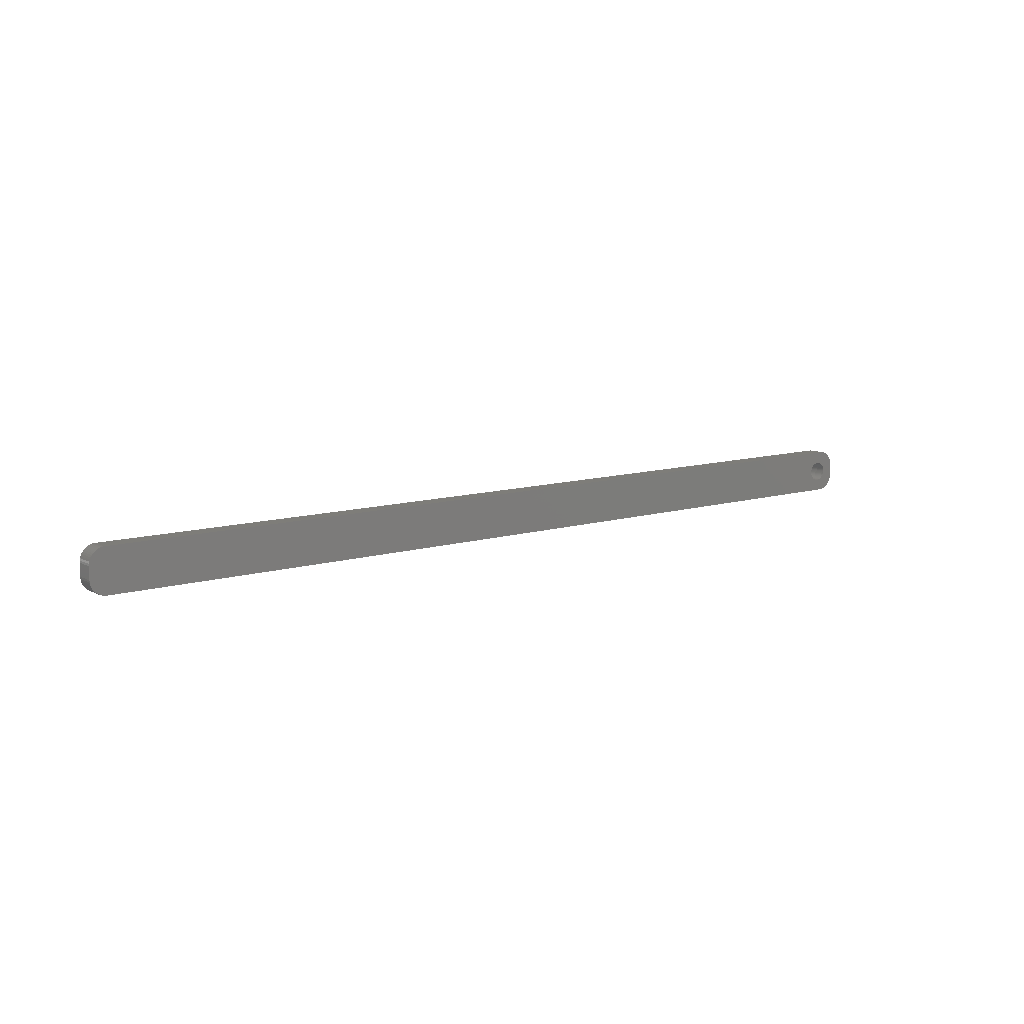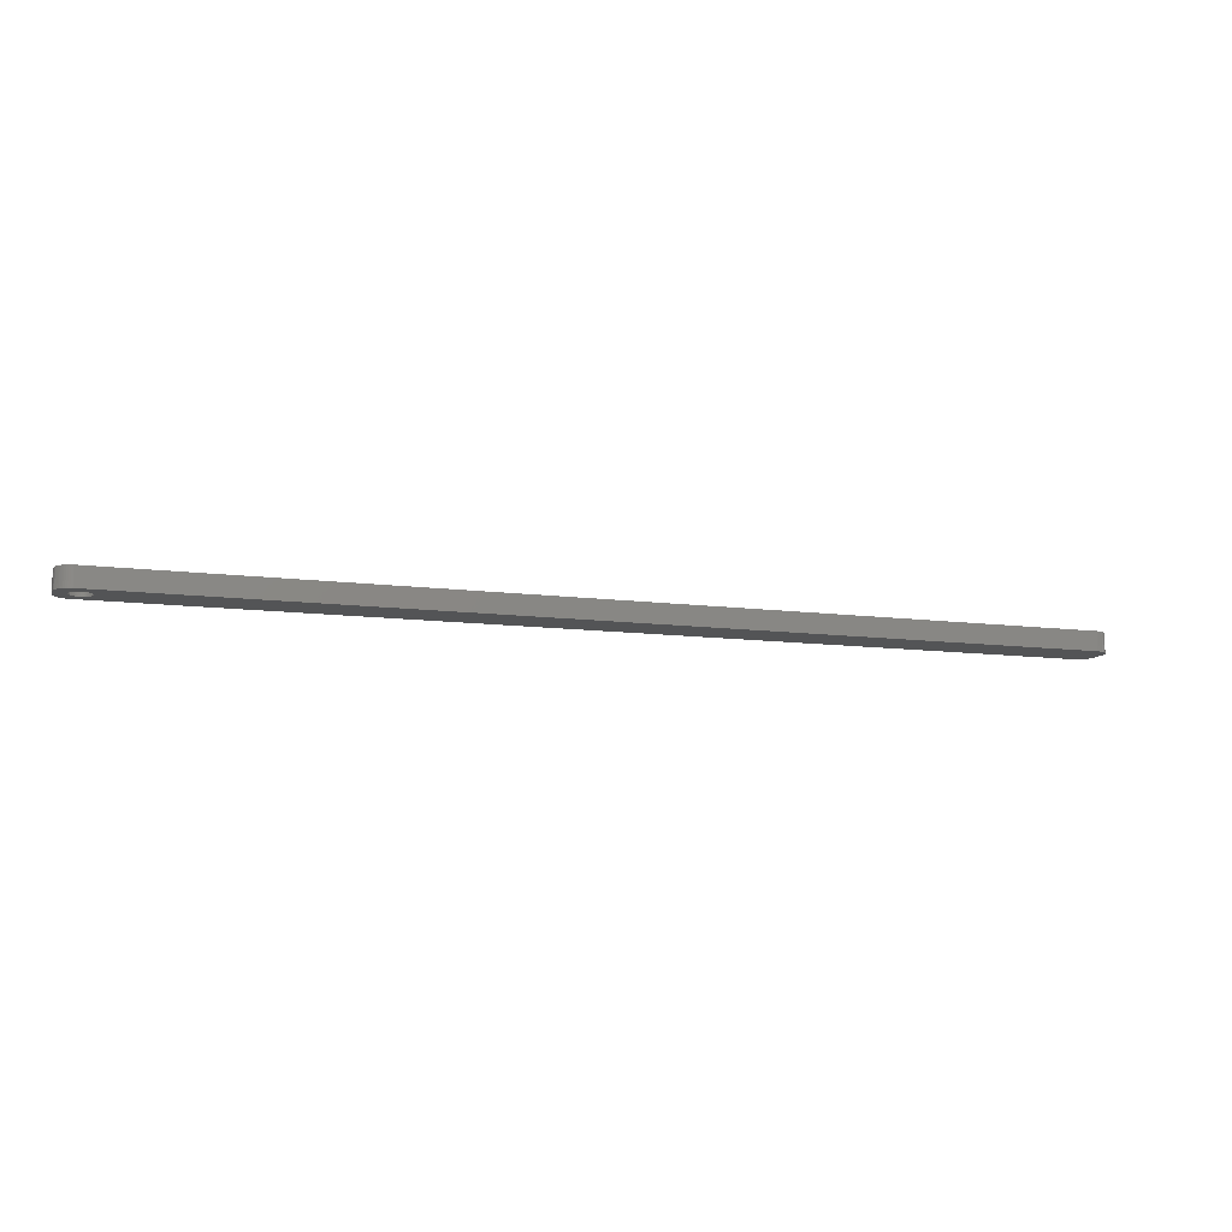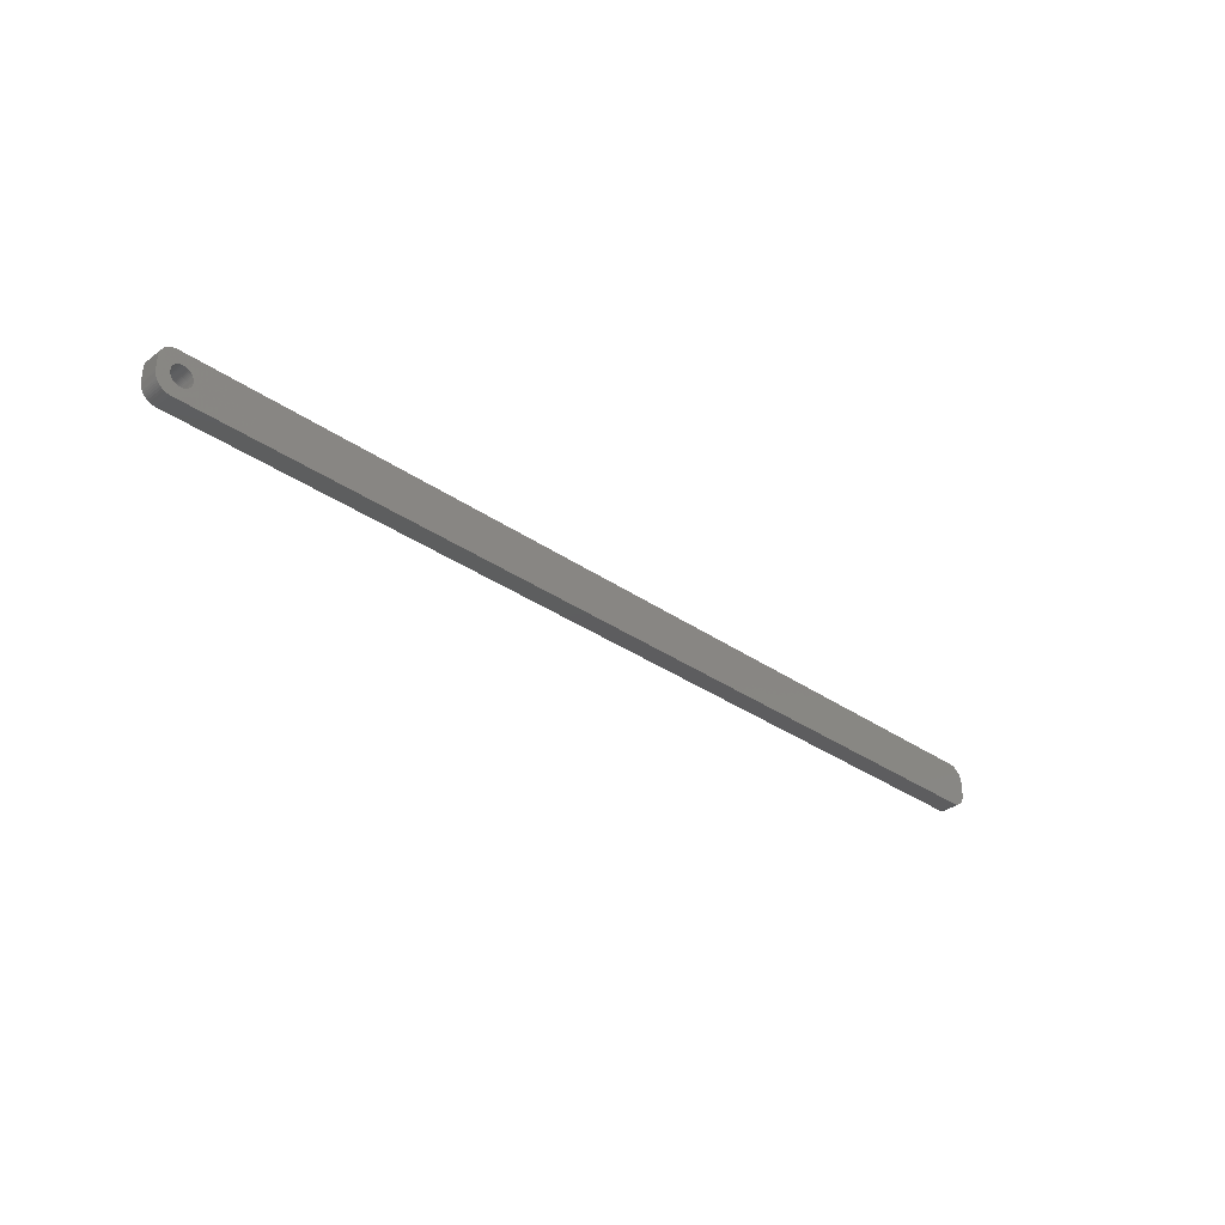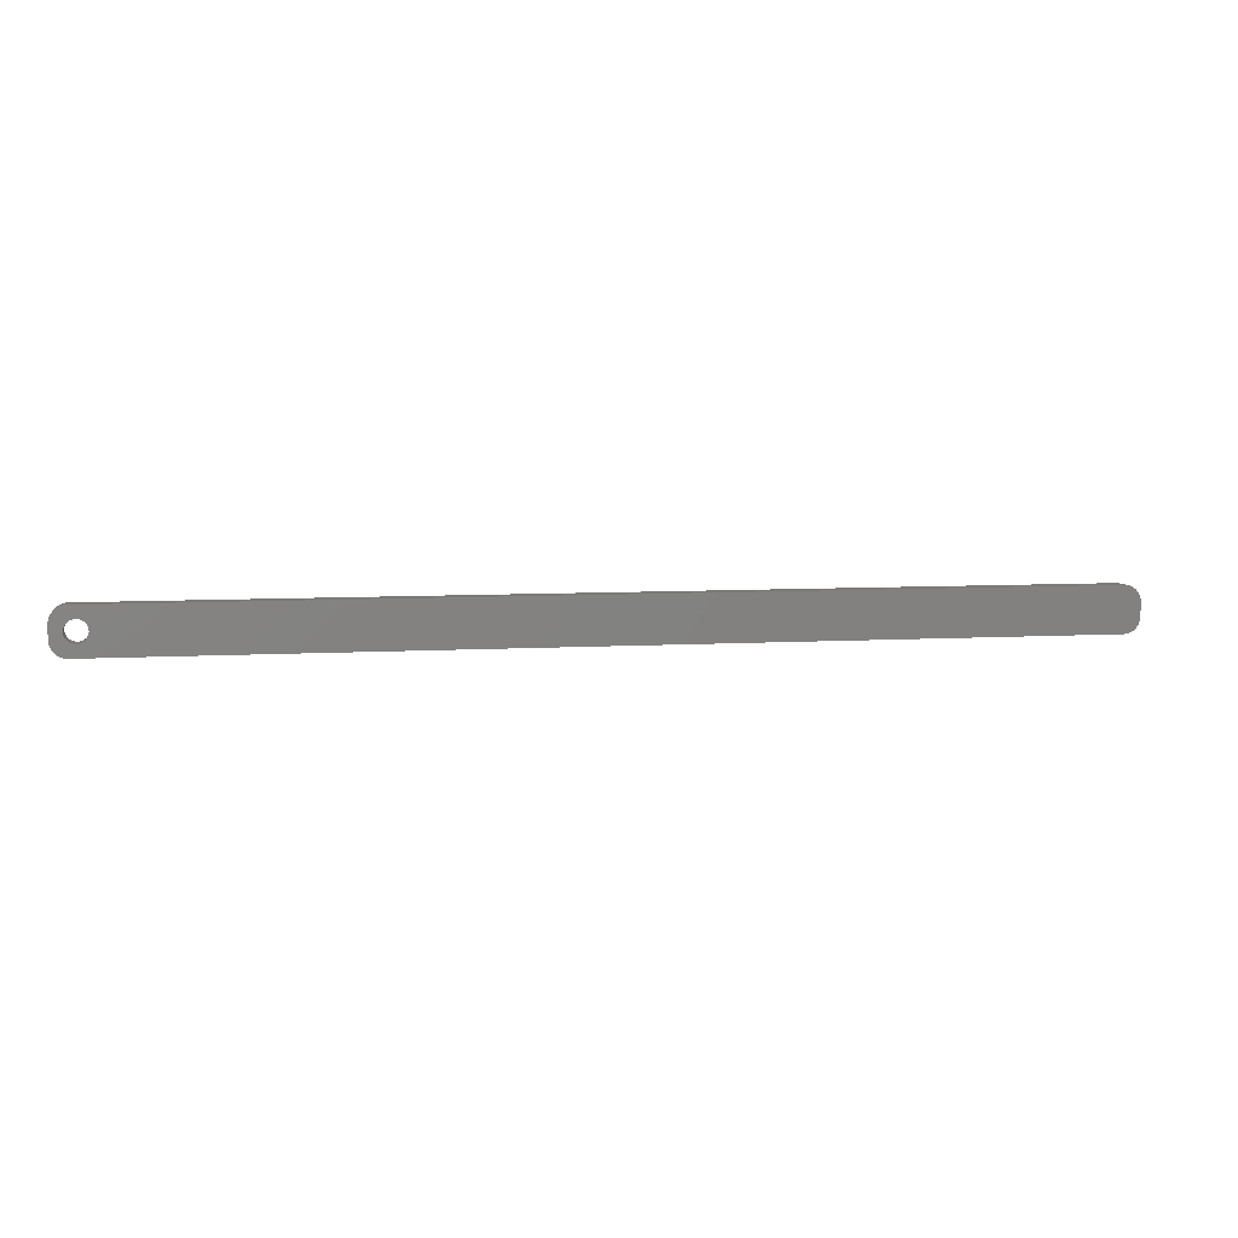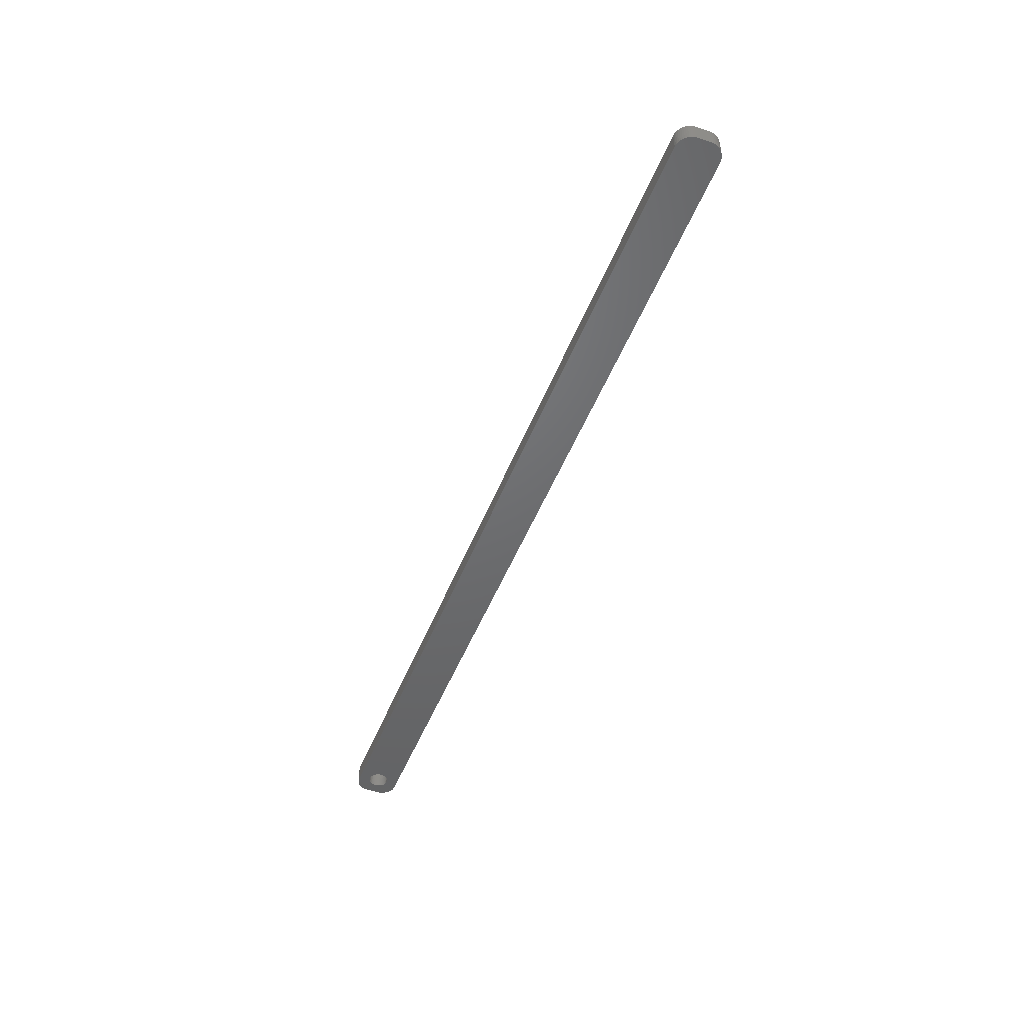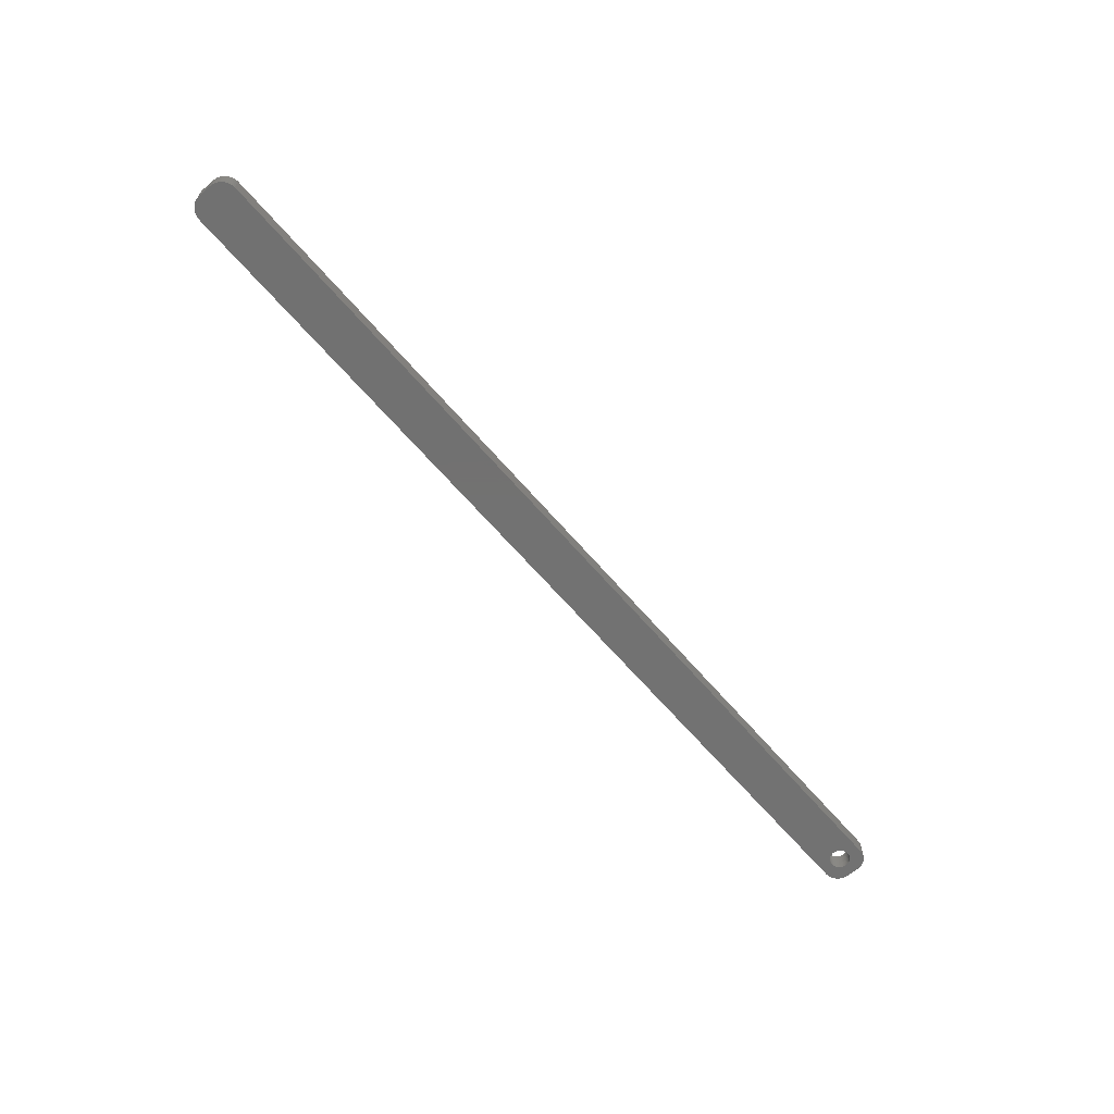
<metadata>
{"format":"stl","ext":"stl","renderer":"f3d","projection":"perspective","resolution":1024,"background":"white","views":[{"elev":10.3,"azim":142.1,"up":"+Y"},{"elev":-11.3,"azim":-17.7,"up":"+Z"},{"elev":-33.0,"azim":-44.0,"up":"+Y"},{"elev":6.2,"azim":-11.0,"up":"+Y"},{"elev":-48.3,"azim":69.2,"up":"+Z"},{"elev":-63.7,"azim":130.4,"up":"+Z"}]}
</metadata>
<code>
# stl→obj: 204 verts, 408 faces
v -139.5 1.196 0
v -139.7 1.566 6
v -139.7 1.566 0
v -139.5 1.196 6
v -139.9 1.91 6
v -139.9 1.91 0
v -141.5 3.091 0
v -141.1 2.941 6
v -141.5 3.091 6
v -141.1 2.941 0
v -143.9 2.941 0
v -143.5 3.091 6
v -143.9 2.941 6
v -143.5 3.091 0
v -145.5 1.196 6
v -145.3 1.566 0
v -145.3 1.566 6
v -145.5 1.196 0
v -139.4 -0.8082 0
v -139.3 -0.4073 6
v -139.3 -0.4073 0
v -139.4 -0.8082 6
v -142.3 3.244 0
v -141.9 3.192 6
v -142.3 3.244 6
v -141.9 3.192 0
v -140.8 2.744 0
v -140.4 2.504 6
v -140.8 2.744 6
v -140.4 2.504 0
v -145.7 0.4073 6
v -145.6 0.8082 0
v -145.6 0.8082 6
v -145.7 0.4073 0
v -145.1 1.91 6
v -144.9 2.225 0
v -144.9 2.225 6
v -145.1 1.91 0
v -144.2 2.744 0
v -144.2 2.744 6
v -143.1 3.192 0
v -142.7 3.244 6
v -143.1 3.192 6
v -142.7 3.244 0
v -139.2 0 0
v -139.3 0.4073 6
v -139.3 0.4073 0
v -139.2 0 6
v -139.5 -1.196 0
v -139.5 -1.196 6
v -140.4 -2.504 0
v -140.8 -2.744 6
v -140.4 -2.504 6
v -140.8 -2.744 0
v -139.4 0.8082 6
v -139.4 0.8082 0
v -140.1 2.225 6
v -140.1 2.225 0
v -145.8 0 6
v -145.8 0 0
v 144.8 6.99 6
v 149.5 2 6
v 149.5 2.627 6
v 149.5 -2 6
v 149.3 3.243 6
v 144.8 -6.99 6
v 149.1 3.841 6
v 149.5 -2.627 6
v 148.9 4.409 6
v 149.3 -3.243 6
v 148.5 4.939 6
v 149.1 -3.841 6
v 148.1 5.423 6
v 148.9 -4.409 6
v 147.7 5.853 6
v 148.5 -4.939 6
v 147.2 6.222 6
v 148.1 -5.423 6
v 146.6 6.524 6
v 147.7 -5.853 6
v 146 6.755 6
v 147.2 -6.222 6
v 145.4 6.911 6
v 146.6 -6.524 6
v 146 -6.755 6
v 145.4 -6.911 6
v -144.8 6.99 6
v -145.4 6.911 6
v -146 6.755 6
v -146.6 6.524 6
v -144.6 2.504 6
v -147.2 6.222 6
v -147.7 5.853 6
v -148.1 5.423 6
v -148.5 4.939 6
v -139.7 -1.566 6
v -139.9 -1.91 6
v -140.1 -2.225 6
v -144.8 -6.99 6
v -141.1 -2.941 6
v -141.5 -3.091 6
v -141.9 -3.192 6
v -142.3 -3.244 6
v -142.7 -3.244 6
v -143.1 -3.192 6
v -143.5 -3.091 6
v -143.9 -2.941 6
v -145.4 -6.911 6
v -144.2 -2.744 6
v -146.6 -6.524 6
v -144.6 -2.504 6
v -147.7 -5.853 6
v -144.9 -2.225 6
v -148.5 -4.939 6
v -145.1 -1.91 6
v -149.1 -3.841 6
v -145.3 -1.566 6
v -149.5 -2.627 6
v -145.5 -1.196 6
v -149.5 -2 6
v -145.6 -0.8082 6
v -145.7 -0.4073 6
v -146 -6.755 6
v -148.9 4.409 6
v -149.1 3.841 6
v -149.5 2 6
v -149.3 3.243 6
v -149.5 2.627 6
v -147.2 -6.222 6
v -148.1 -5.423 6
v -148.9 -4.409 6
v -149.3 -3.243 6
v -144.6 2.504 0
v -139.9 -1.91 0
v -139.7 -1.566 0
v -142.3 -3.244 0
v -142.7 -3.244 0
v -145.6 -0.8082 0
v -145.5 -1.196 0
v -145.3 -1.566 0
v -141.9 -3.192 0
v 144.8 -6.99 0
v 149.5 -2 0
v 149.5 -2.627 0
v 149.5 2 0
v 149.3 -3.243 0
v 144.8 6.99 0
v 149.1 -3.841 0
v 149.5 2.627 0
v 148.9 -4.409 0
v 149.3 3.243 0
v 148.5 -4.939 0
v 149.1 3.841 0
v 148.1 -5.423 0
v 148.9 4.409 0
v 147.7 -5.853 0
v 148.5 4.939 0
v 147.2 -6.222 0
v 148.1 5.423 0
v 146.6 -6.524 0
v 147.7 5.853 0
v 146 -6.755 0
v 147.2 6.222 0
v 145.4 -6.911 0
v 146.6 6.524 0
v 146 6.755 0
v 145.4 6.911 0
v -140.1 -2.225 0
v -144.8 -6.99 0
v -141.1 -2.941 0
v -141.5 -3.091 0
v -143.1 -3.192 0
v -143.5 -3.091 0
v -143.9 -2.941 0
v -145.4 -6.911 0
v -144.2 -2.744 0
v -146 -6.755 0
v -146.6 -6.524 0
v -144.6 -2.504 0
v -147.2 -6.222 0
v -147.7 -5.853 0
v -144.9 -2.225 0
v -148.1 -5.423 0
v -148.5 -4.939 0
v -145.1 -1.91 0
v -144.8 6.99 0
v -145.4 6.911 0
v -146.6 6.524 0
v -147.7 5.853 0
v -148.5 4.939 0
v -149.1 3.841 0
v -149.5 2.627 0
v -149.5 2 0
v -146 6.755 0
v -148.9 -4.409 0
v -149.1 -3.841 0
v -149.5 -2 0
v -149.3 -3.243 0
v -149.5 -2.627 0
v -147.2 6.222 0
v -148.1 5.423 0
v -145.7 -0.4073 0
v -148.9 4.409 0
v -149.3 3.243 0
f 1 2 3
f 2 1 4
f 3 5 6
f 5 3 2
f 7 8 9
f 8 7 10
f 11 12 13
f 12 11 14
f 15 16 17
f 16 15 18
f 19 20 21
f 20 19 22
f 23 24 25
f 24 23 26
f 27 28 29
f 28 27 30
f 31 32 33
f 32 31 34
f 35 36 37
f 36 35 38
f 39 13 40
f 13 39 11
f 41 42 43
f 42 41 44
f 45 46 47
f 46 45 48
f 49 22 19
f 22 49 50
f 51 52 53
f 52 51 54
f 47 55 56
f 55 47 46
f 56 4 1
f 4 56 55
f 30 57 28
f 57 30 58
f 6 57 58
f 57 6 5
f 44 25 42
f 25 44 23
f 26 9 24
f 9 26 7
f 10 29 8
f 29 10 27
f 59 34 31
f 34 59 60
f 61 62 63
f 62 61 64
f 61 63 65
f 66 64 61
f 61 65 67
f 64 66 68
f 61 67 69
f 68 66 70
f 61 69 71
f 70 66 72
f 61 71 73
f 72 66 74
f 61 73 75
f 74 66 76
f 61 75 77
f 76 66 78
f 61 77 79
f 78 66 80
f 61 79 81
f 80 66 82
f 61 81 83
f 82 66 84
f 84 66 85
f 85 66 86
f 61 48 66
f 61 46 48
f 61 55 46
f 61 4 55
f 61 2 4
f 61 5 2
f 61 57 5
f 87 57 61
f 57 87 28
f 28 87 29
f 29 87 8
f 8 87 9
f 9 87 24
f 24 87 25
f 25 87 42
f 87 43 42
f 87 12 43
f 87 13 12
f 88 13 87
f 13 88 40
f 89 40 88
f 90 40 89
f 40 90 91
f 92 91 90
f 93 91 92
f 91 93 37
f 94 37 93
f 95 37 94
f 37 95 35
f 20 66 48
f 22 66 20
f 50 66 22
f 96 66 50
f 97 66 96
f 98 66 97
f 99 98 53
f 99 53 52
f 99 52 100
f 99 100 101
f 99 101 102
f 99 102 103
f 99 103 104
f 98 99 66
f 105 99 104
f 106 99 105
f 107 99 106
f 108 107 109
f 110 109 111
f 112 111 113
f 114 113 115
f 116 115 117
f 107 108 99
f 118 117 119
f 120 119 121
f 120 121 122
f 120 122 59
f 109 123 108
f 124 35 95
f 125 35 124
f 120 59 126
f 35 125 17
f 119 120 118
f 127 17 125
f 109 110 123
f 128 17 127
f 111 129 110
f 17 128 15
f 111 112 129
f 126 15 128
f 113 130 112
f 15 126 33
f 113 114 130
f 33 126 31
f 115 131 114
f 31 126 59
f 115 116 131
f 117 132 116
f 117 118 132
f 33 18 15
f 18 33 32
f 17 38 35
f 38 17 16
f 14 43 12
f 43 14 41
f 133 40 91
f 40 133 39
f 36 91 37
f 91 36 133
f 134 96 135
f 96 134 97
f 136 104 103
f 104 136 137
f 119 138 121
f 138 119 139
f 117 139 119
f 139 117 140
f 141 103 102
f 103 141 136
f 21 48 45
f 48 21 20
f 142 143 144
f 143 142 145
f 142 144 146
f 147 145 142
f 142 146 148
f 145 147 149
f 142 148 150
f 149 147 151
f 142 150 152
f 151 147 153
f 142 152 154
f 153 147 155
f 142 154 156
f 155 147 157
f 142 156 158
f 157 147 159
f 142 158 160
f 159 147 161
f 142 160 162
f 161 147 163
f 142 162 164
f 163 147 165
f 165 147 166
f 166 147 167
f 142 45 147
f 142 21 45
f 142 19 21
f 142 49 19
f 142 135 49
f 142 134 135
f 142 168 134
f 169 168 142
f 168 169 51
f 51 169 54
f 54 169 170
f 170 169 171
f 171 169 141
f 141 169 136
f 136 169 137
f 169 172 137
f 169 173 172
f 169 174 173
f 175 174 169
f 174 175 176
f 177 176 175
f 178 176 177
f 176 178 179
f 180 179 178
f 181 179 180
f 179 181 182
f 183 182 181
f 184 182 183
f 182 184 185
f 47 147 45
f 56 147 47
f 1 147 56
f 3 147 1
f 6 147 3
f 58 147 6
f 186 58 30
f 186 30 27
f 186 27 10
f 186 10 7
f 186 7 26
f 186 26 23
f 186 23 44
f 58 186 147
f 41 186 44
f 14 186 41
f 11 186 14
f 187 11 39
f 188 39 133
f 189 133 36
f 190 36 38
f 191 38 16
f 11 187 186
f 192 16 18
f 193 18 32
f 193 32 34
f 193 34 60
f 39 194 187
f 195 185 184
f 196 185 195
f 193 60 197
f 185 196 140
f 18 193 192
f 198 140 196
f 39 188 194
f 199 140 198
f 133 200 188
f 140 199 139
f 133 189 200
f 197 139 199
f 36 201 189
f 139 197 138
f 36 190 201
f 138 197 202
f 38 203 190
f 202 197 60
f 38 191 203
f 16 204 191
f 16 192 204
f 171 102 101
f 102 171 141
f 54 100 52
f 100 54 170
f 170 101 100
f 101 170 171
f 168 53 98
f 53 168 51
f 135 50 49
f 50 135 96
f 176 111 109
f 111 176 179
f 172 106 105
f 106 172 173
f 137 105 104
f 105 137 172
f 113 185 115
f 185 113 182
f 179 113 111
f 113 179 182
f 121 202 122
f 202 121 138
f 122 60 59
f 60 122 202
f 168 97 134
f 97 168 98
f 174 109 107
f 109 174 176
f 115 140 117
f 140 115 185
f 173 107 106
f 107 173 174
f 197 126 193
f 126 197 120
f 147 87 61
f 87 147 186
f 169 66 99
f 66 169 142
f 183 112 130
f 112 183 181
f 68 143 64
f 143 68 144
f 142 86 66
f 86 142 164
f 196 132 198
f 132 196 116
f 178 123 110
f 123 178 177
f 180 110 129
f 110 180 178
f 177 108 123
f 108 177 175
f 76 150 74
f 150 76 152
f 65 153 67
f 153 65 151
f 71 159 73
f 159 71 157
f 159 75 73
f 75 159 161
f 167 61 83
f 61 167 147
f 165 81 79
f 81 165 166
f 166 83 81
f 83 166 167
f 186 88 87
f 88 186 187
f 191 124 203
f 124 191 125
f 199 120 197
f 120 199 118
f 198 118 199
f 118 198 132
f 195 116 196
f 116 195 131
f 183 114 184
f 114 183 130
f 184 131 195
f 131 184 114
f 181 129 112
f 129 181 180
f 64 145 62
f 145 64 143
f 63 151 65
f 151 63 149
f 70 144 68
f 144 70 146
f 72 146 70
f 146 72 148
f 74 148 72
f 148 74 150
f 156 78 80
f 78 156 154
f 158 80 82
f 80 158 156
f 78 152 76
f 152 78 154
f 162 84 85
f 84 162 160
f 160 82 84
f 82 160 158
f 164 85 86
f 85 164 162
f 67 155 69
f 155 67 153
f 69 157 71
f 157 69 155
f 161 77 75
f 77 161 163
f 163 79 77
f 79 163 165
f 189 94 93
f 94 189 201
f 194 90 89
f 90 194 188
f 204 125 191
f 125 204 127
f 175 99 108
f 99 175 169
f 62 149 63
f 149 62 145
f 190 94 201
f 94 190 95
f 187 89 88
f 89 187 194
f 193 128 192
f 128 193 126
f 192 127 204
f 127 192 128
f 200 93 92
f 93 200 189
f 188 92 90
f 92 188 200
f 203 95 190
f 95 203 124

</code>
